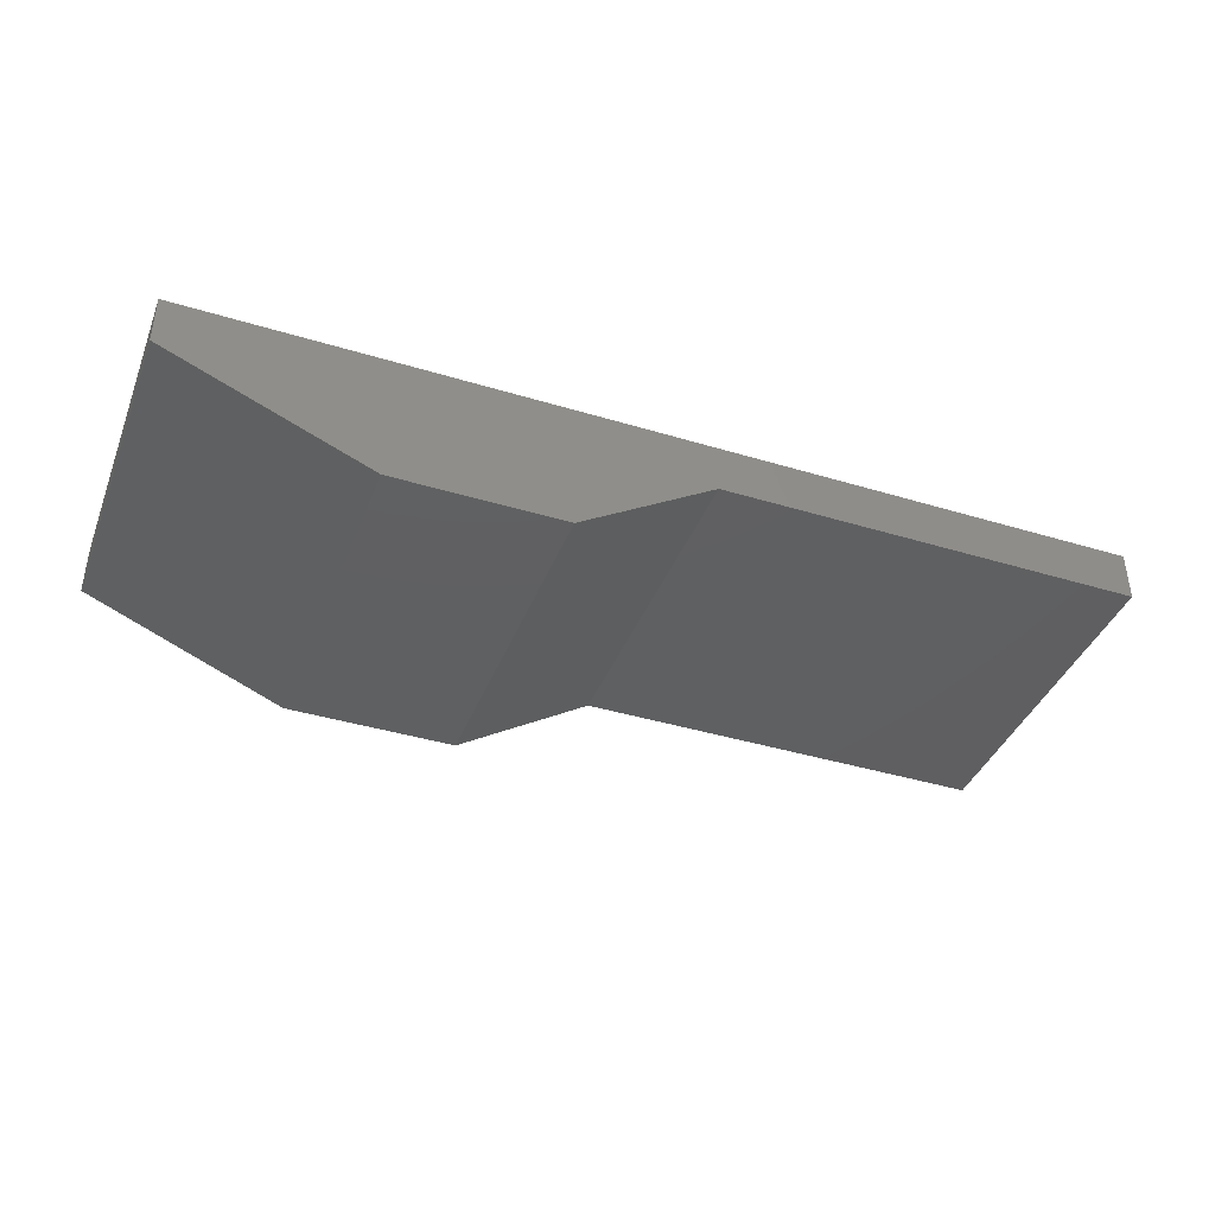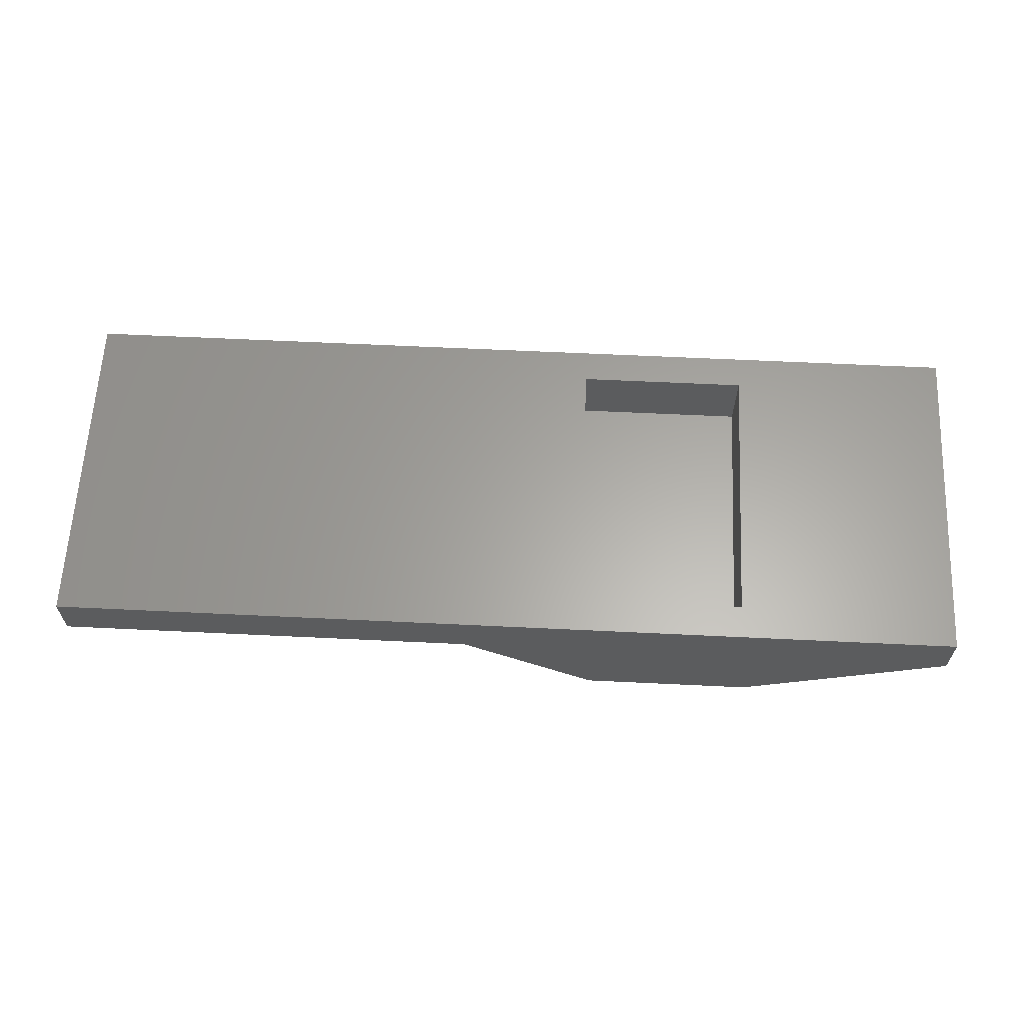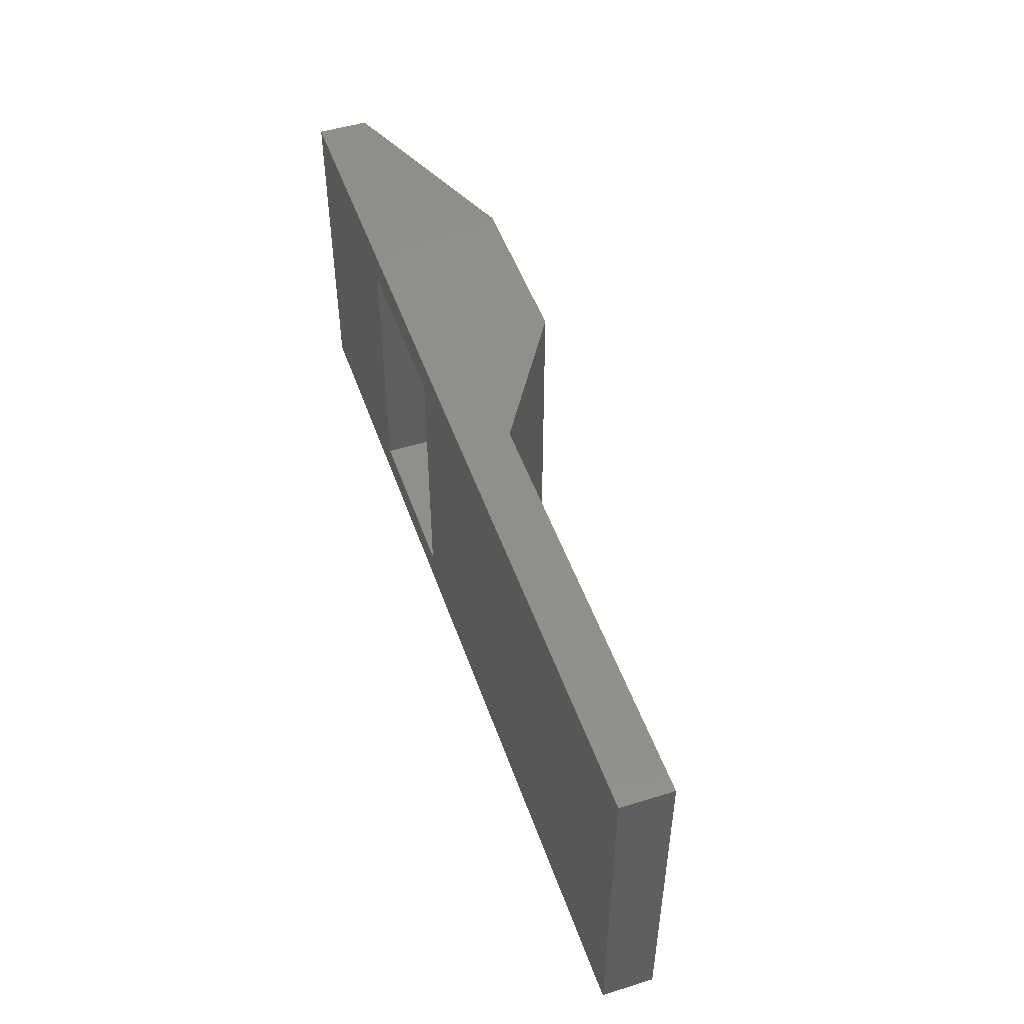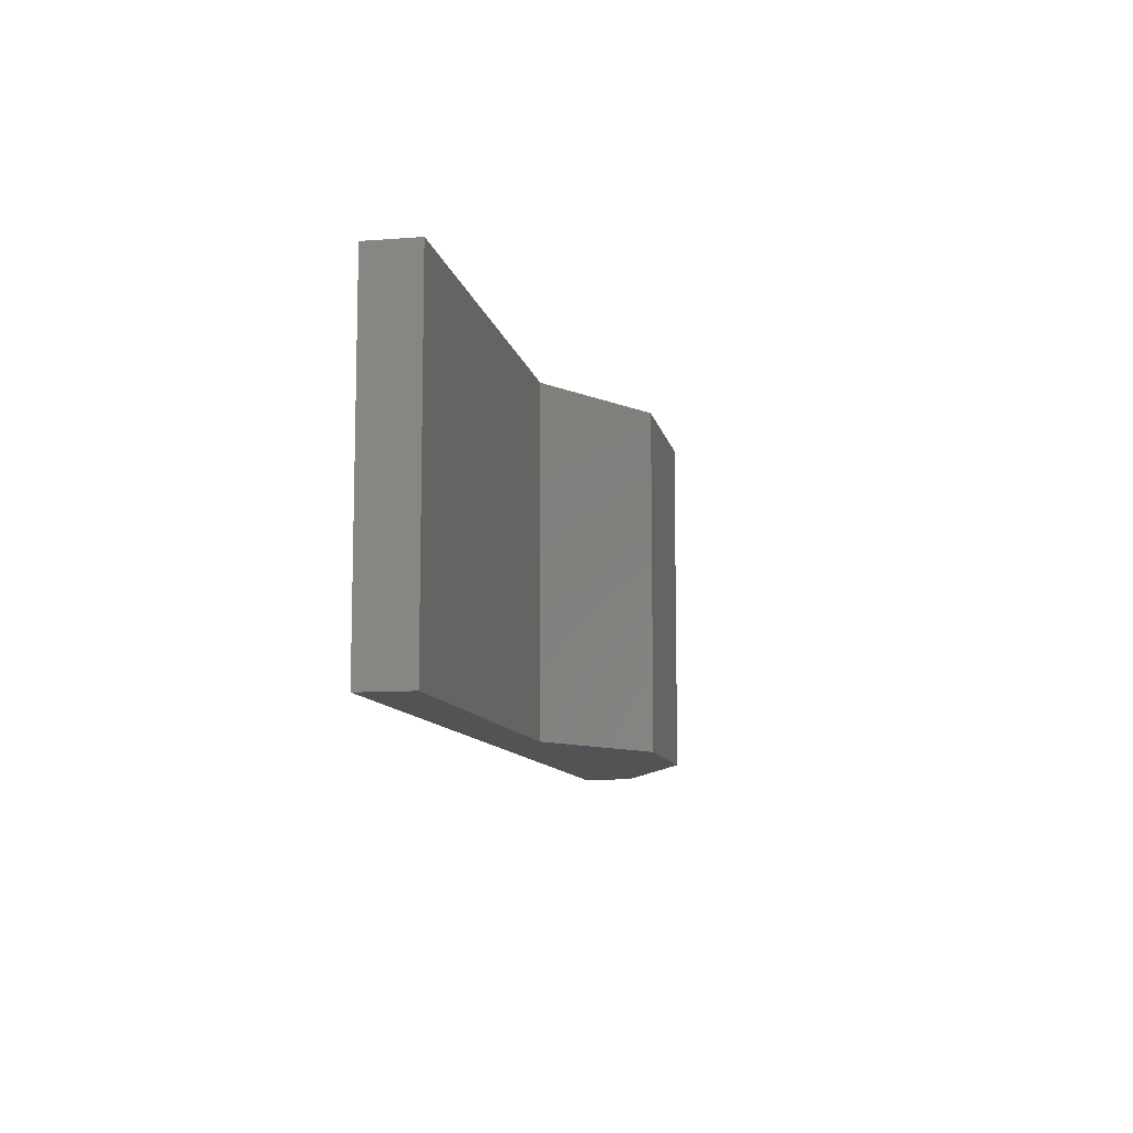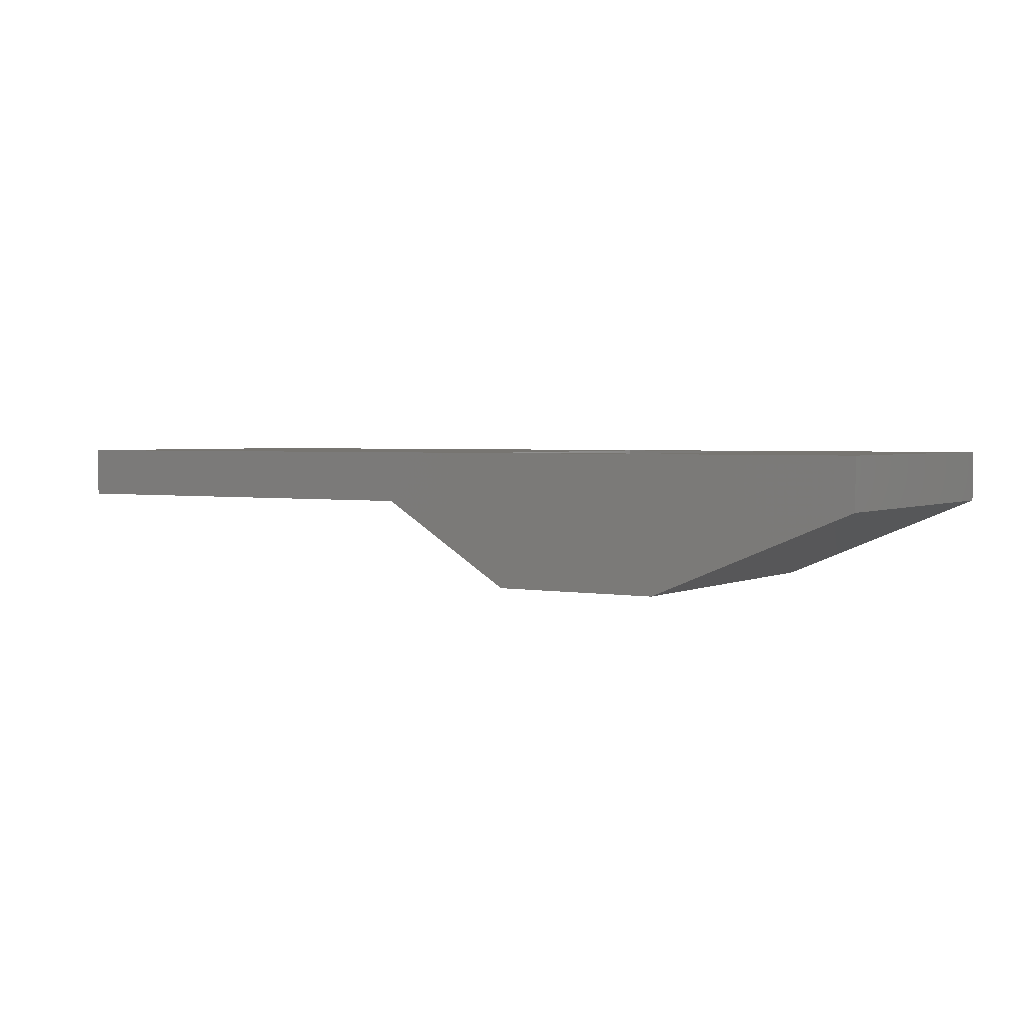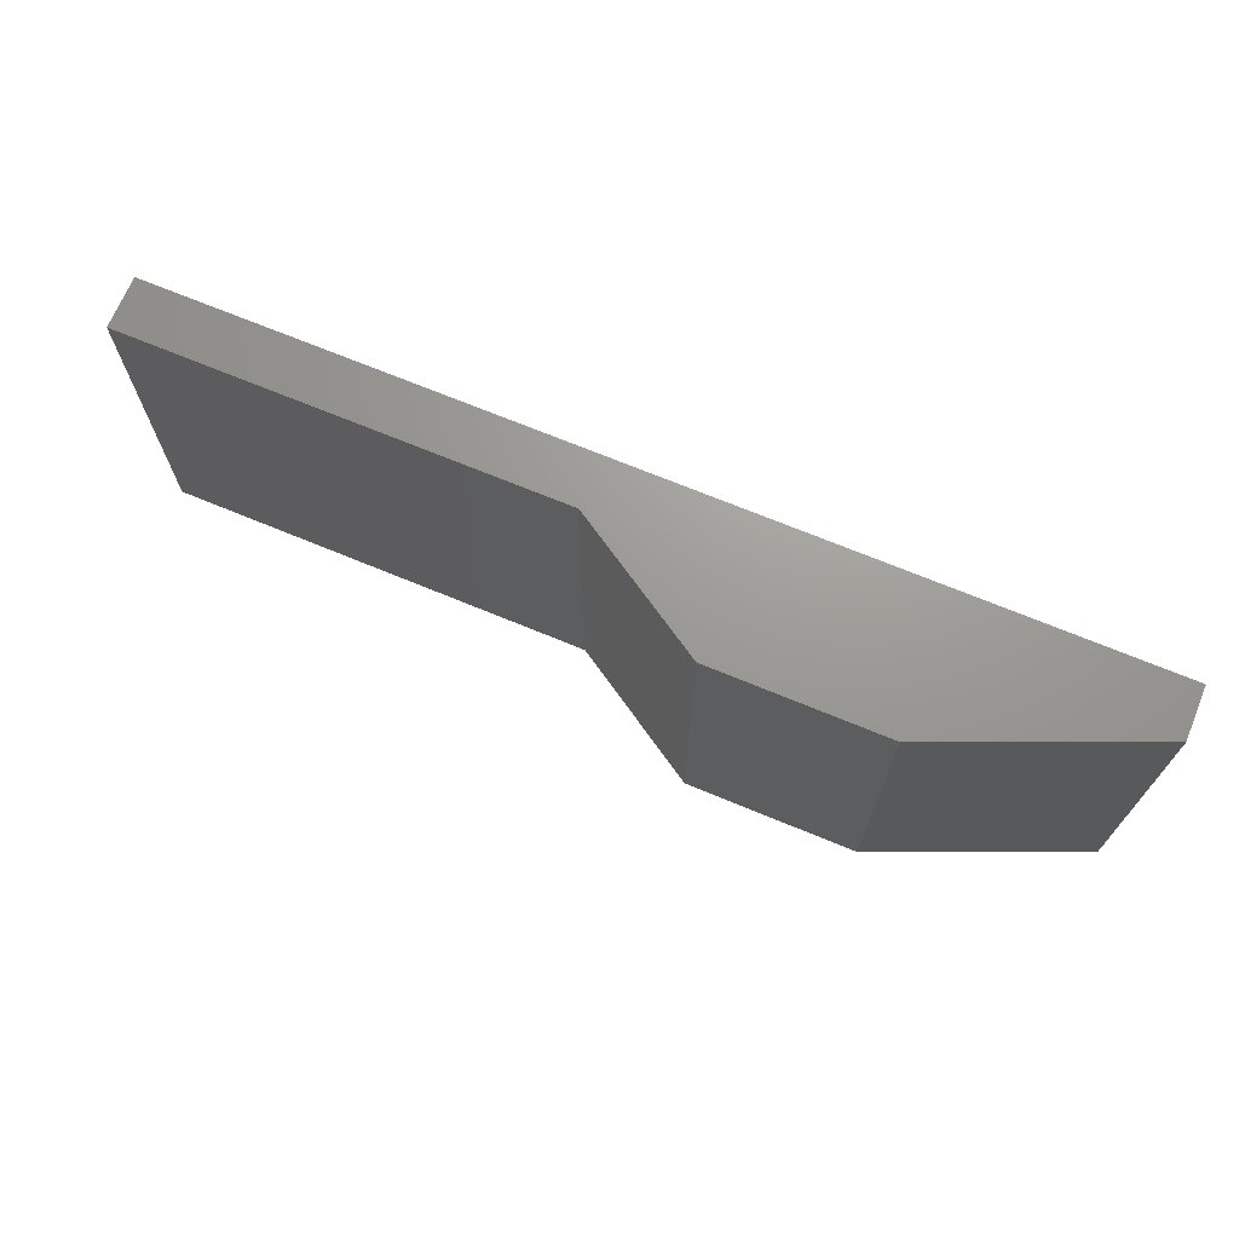
<metadata>
{"format":"stl","ext":"stl","renderer":"f3d","projection":"perspective","resolution":1024,"background":"white","views":[{"elev":-40.1,"azim":159.5,"up":"+Y"},{"elev":62.3,"azim":2.8,"up":"+Y"},{"elev":49.5,"azim":-108.9,"up":"+Z"},{"elev":-9.9,"azim":-79.0,"up":"+Z"},{"elev":2.6,"azim":32.1,"up":"+Y"},{"elev":69.7,"azim":22.6,"up":"+Z"}]}
</metadata>
<code>
# stl→obj: 22 verts, 40 faces
v 0.32 -0.01 0.02
v 0.32 -0.01 0.18
v 0.42 -0.01 0.02
v 0.42 -0.01 0.18
v 0.33 -0.05 0.2
v 0.43 -0.05 0.2
v 0.25 0 0.2
v 0.55 -4.441e-18 0.2
v 0.55 0.03 0.2
v 0 0.03 0.2
v 0 0 0.2
v 0.33 -0.05 0
v 0.43 -0.05 0
v 0.25 0 0
v 0 0 0
v 0.32 0.03 0.02
v 0.32 0.03 0.18
v 0.55 0 0
v 0.55 0.03 0
v 0.42 0.03 0.02
v 0.42 0.03 0.18
v 0 0.03 0
f 1 2 3
f 3 2 4
f 5 6 7
f 7 6 8
f 9 7 8
f 9 10 7
f 7 10 11
f 5 12 6
f 6 12 13
f 7 14 5
f 5 14 12
f 7 11 14
f 14 11 15
f 16 17 1
f 1 17 2
f 6 13 8
f 8 13 18
f 8 18 9
f 9 18 19
f 20 16 3
f 3 16 1
f 17 21 2
f 2 21 4
f 21 20 4
f 4 20 3
f 11 10 15
f 15 10 22
f 22 10 17
f 16 22 17
f 16 19 22
f 16 20 19
f 19 20 21
f 9 21 17
f 10 9 17
f 9 19 21
f 19 18 14
f 22 14 15
f 22 19 14
f 12 14 13
f 13 14 18

</code>
